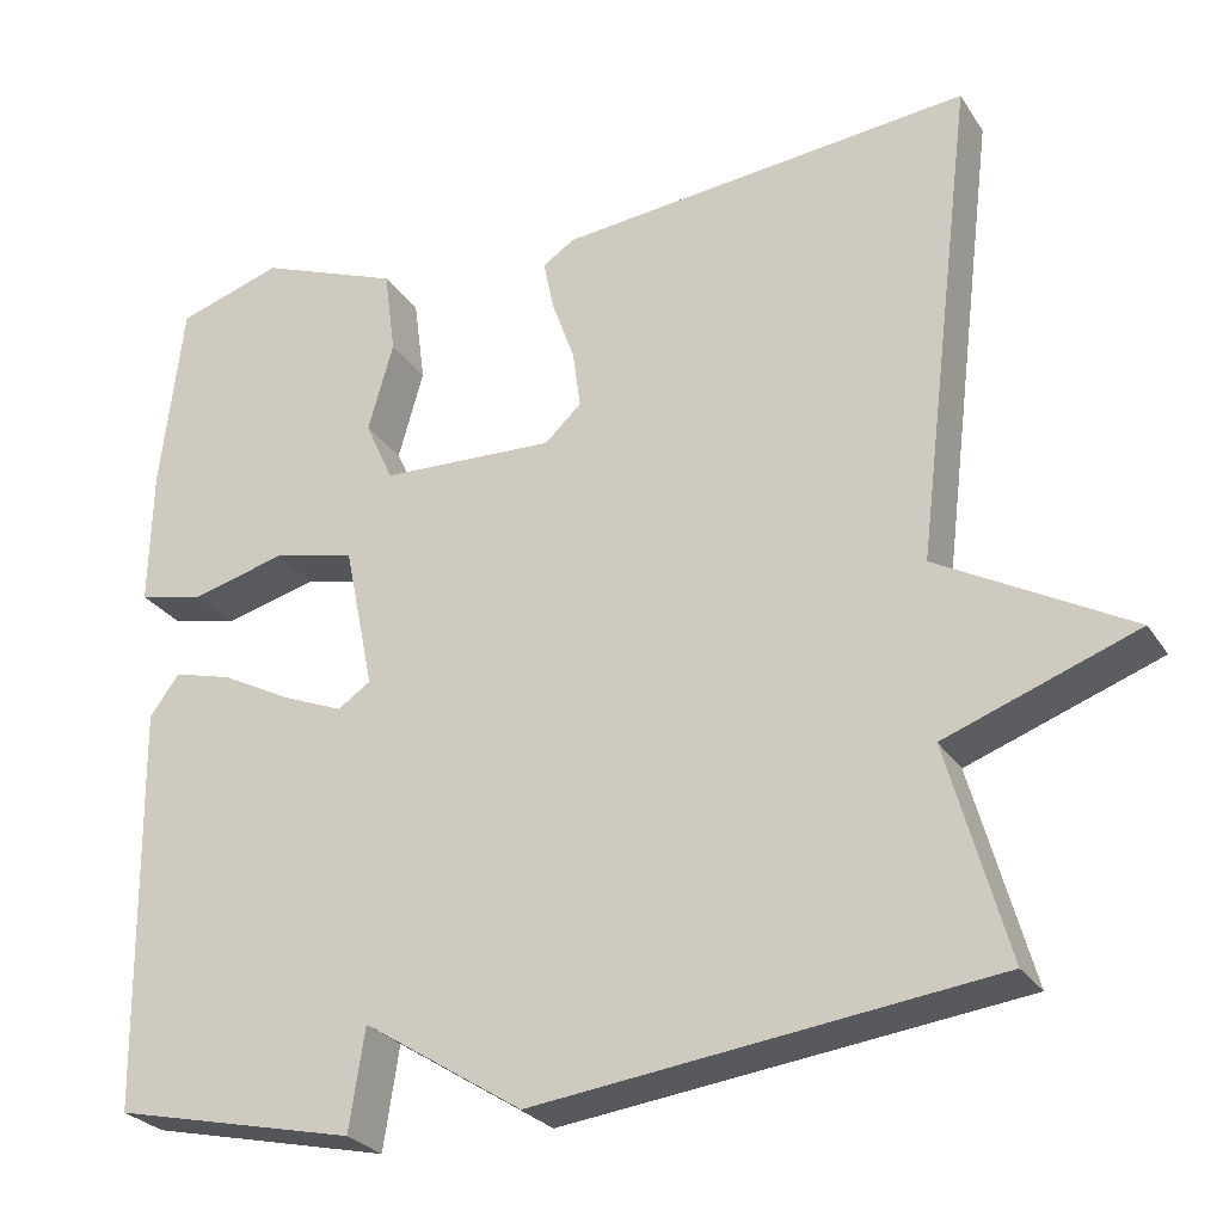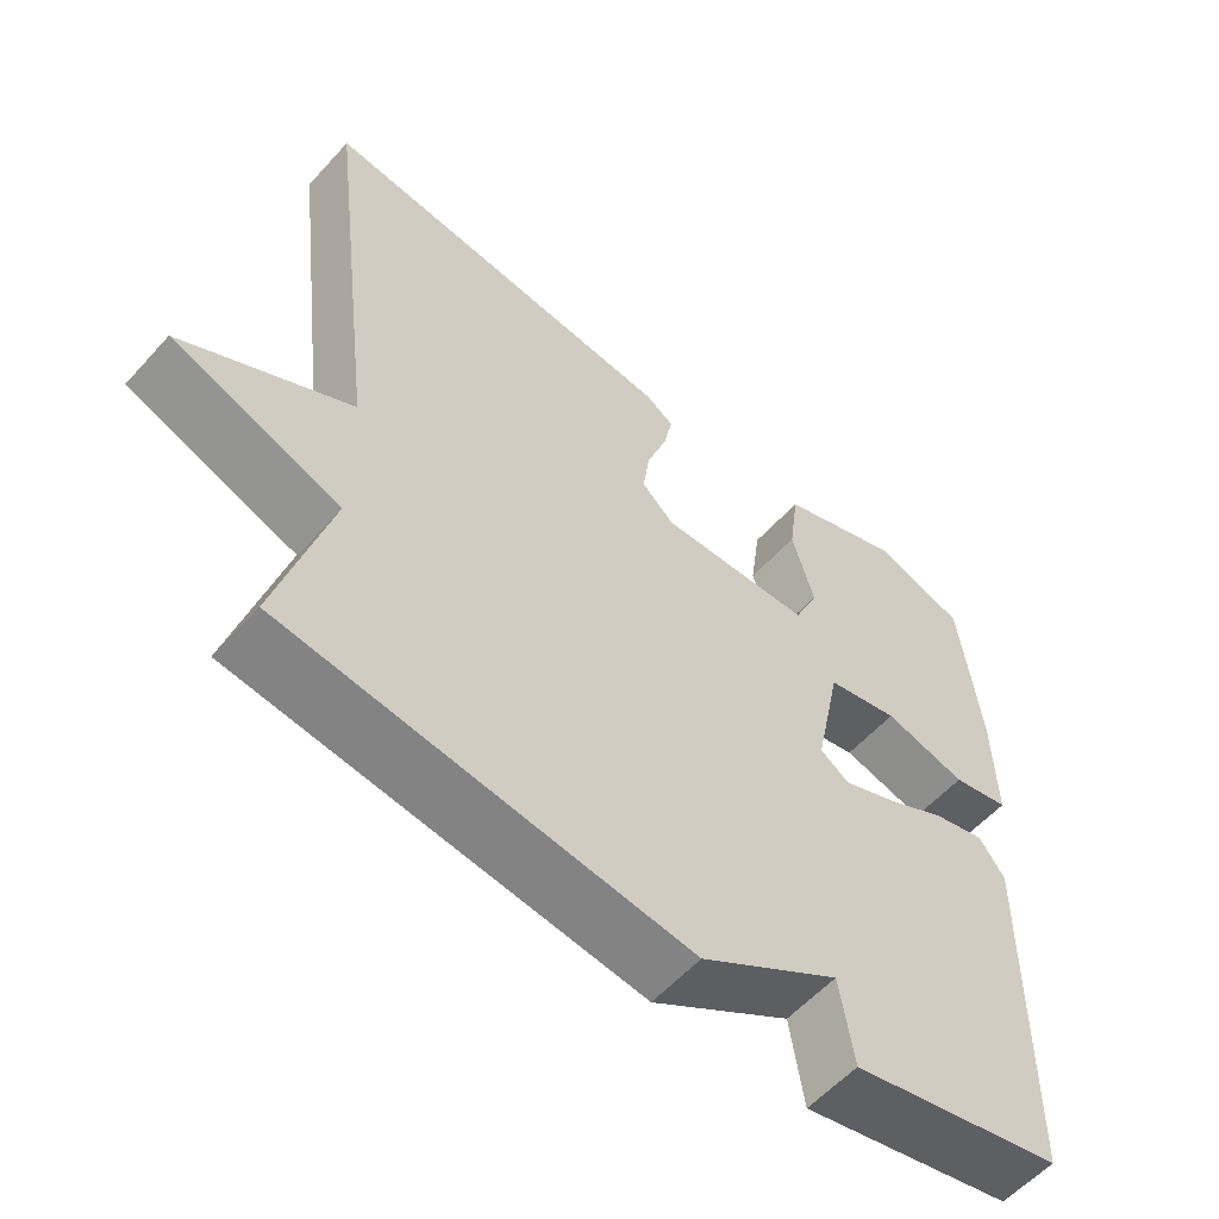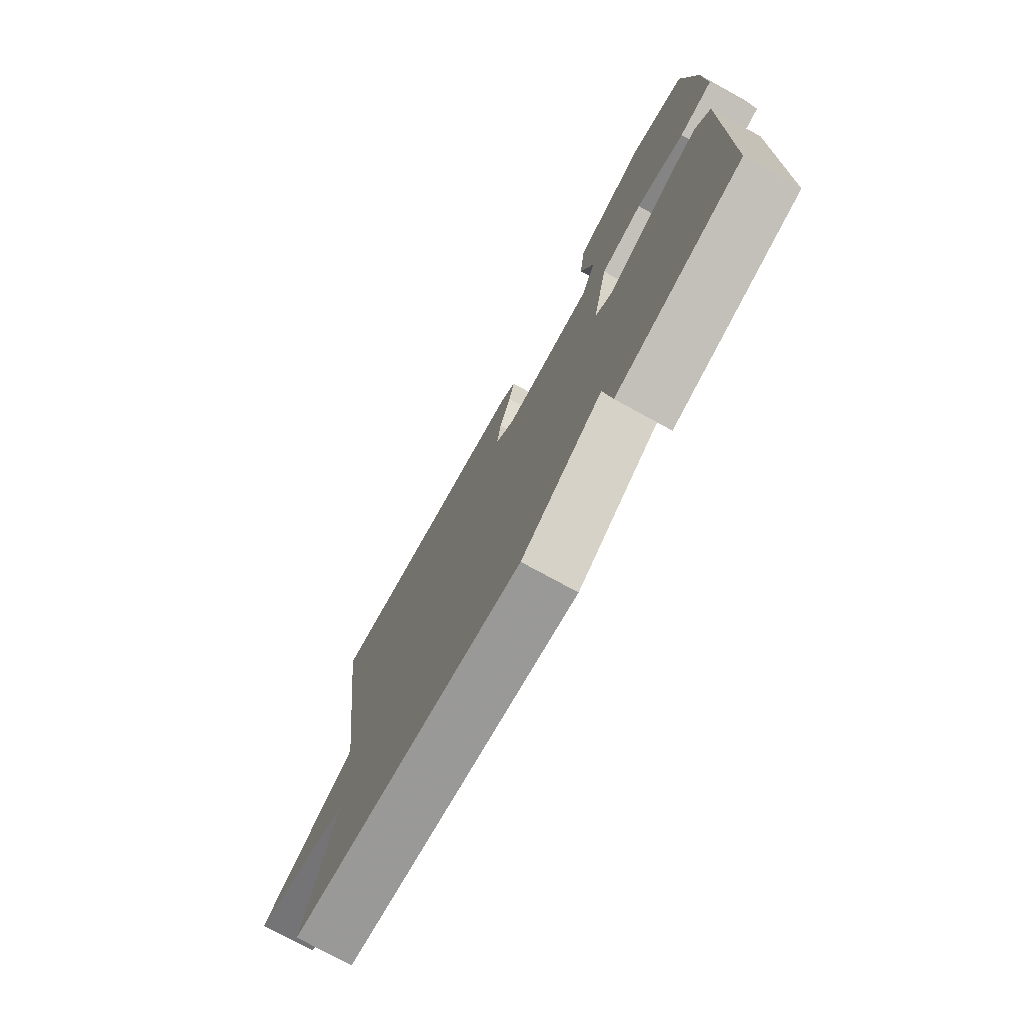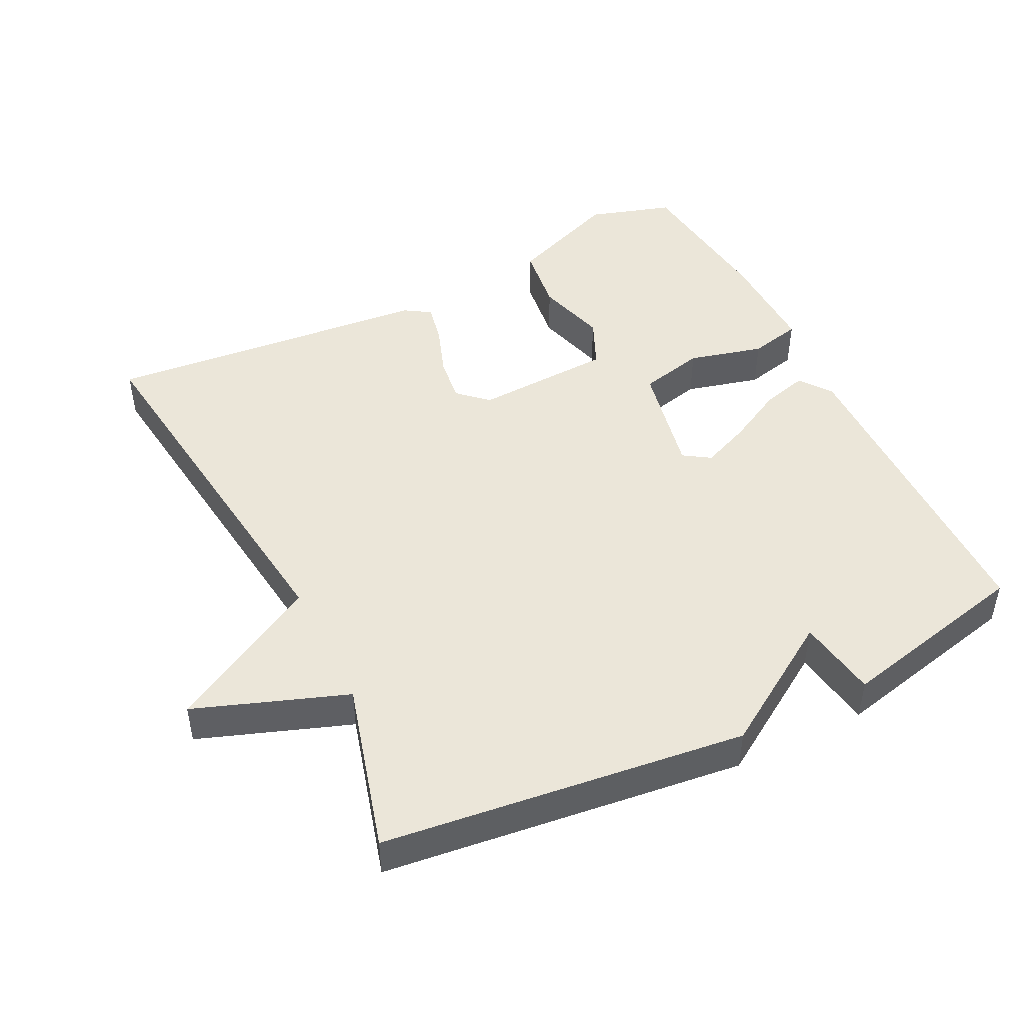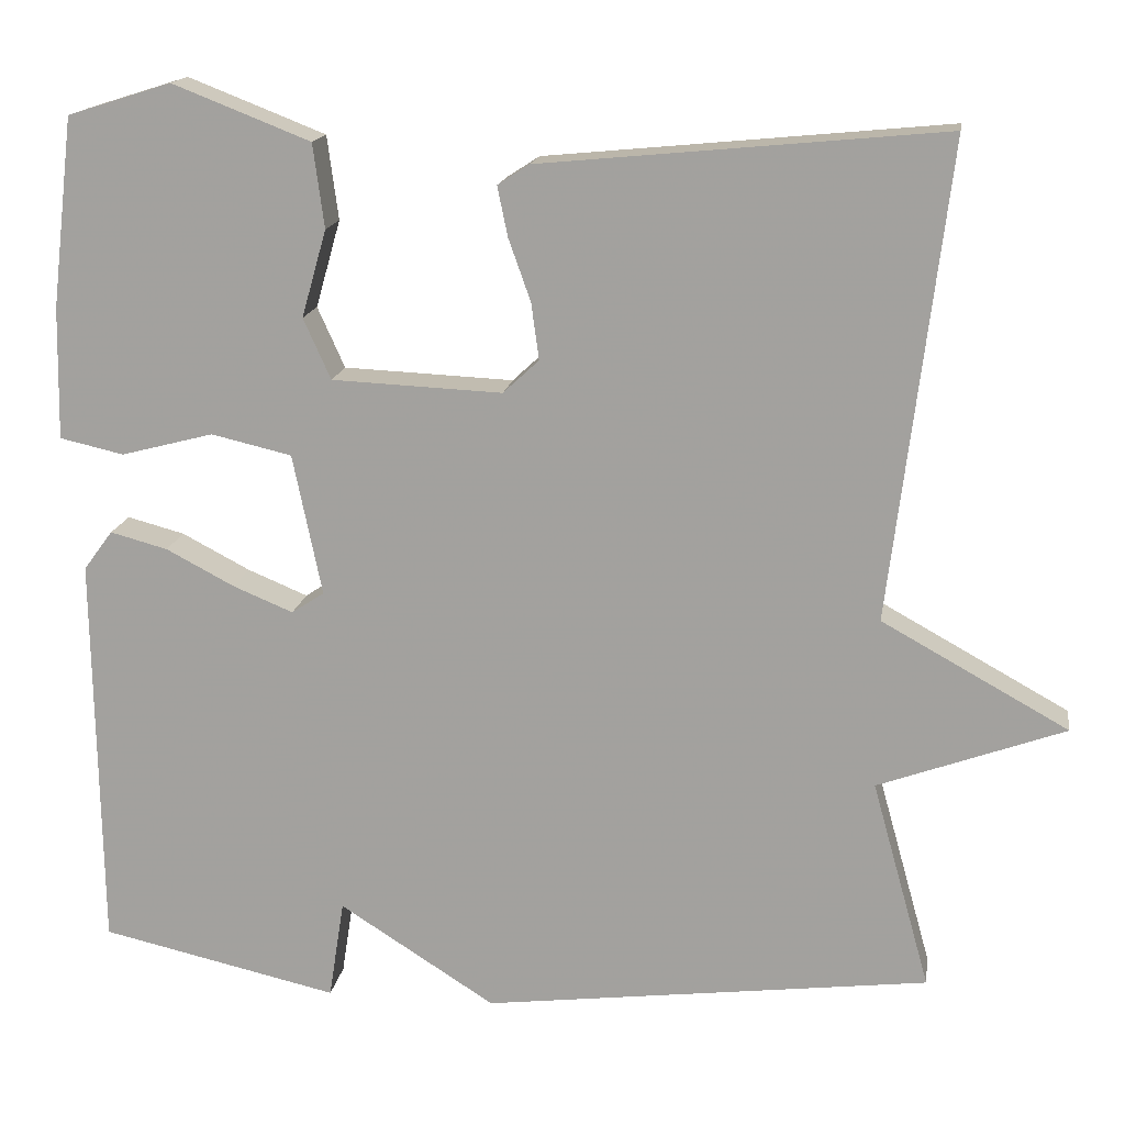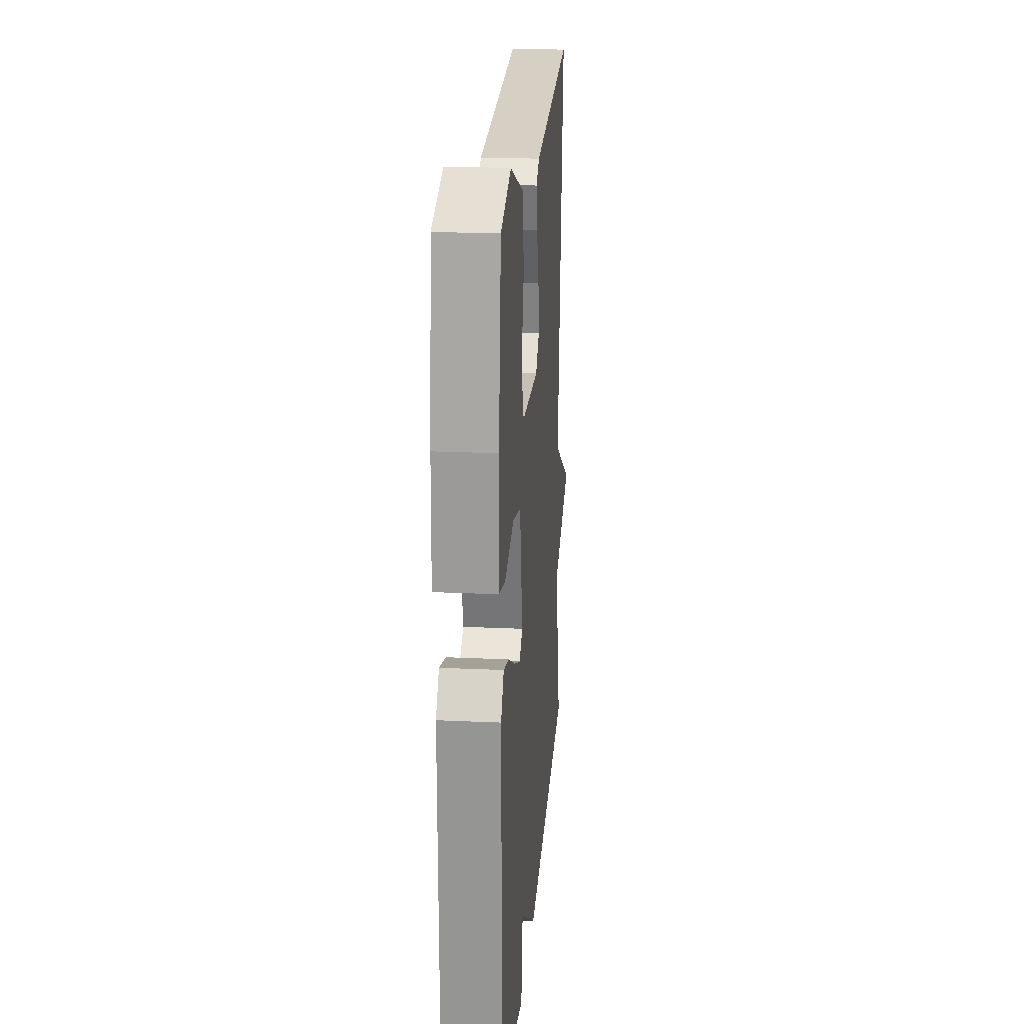
<metadata>
{"format":"obj","ext":"obj","renderer":"f3d","projection":"perspective","resolution":1024,"background":"white","views":[{"elev":-27.1,"azim":26.3,"up":"+Z"},{"elev":-57.2,"azim":138.6,"up":"+Z"},{"elev":-75.4,"azim":-118.8,"up":"+Z"},{"elev":46.9,"azim":153.5,"up":"+Y"},{"elev":15.9,"azim":8.5,"up":"+Z"},{"elev":21.1,"azim":-85.3,"up":"+Z"}]}
</metadata>
<code>
v -0.5 0.07 0.5
v -0.379 0.07 0.538
v -0.218 0.07 0.475
v -0.205 0.07 0.377
v -0.234 0.07 0.275
v -0.202 0.07 0.204
v -0.003 0.07 0.195
v 0.039 0.07 0.234
v 0.03 0.07 0.3
v 0.004 0.07 0.373
v -0.008 0.07 0.431
v 0.029 0.07 0.455
v 0.5 0.07 0.5
v 0.432 0.07 -0.056
v 0.65 0.07 -0.177
v 0.432 0.07 -0.256
v 0.5 0.07 -0.5
v -0.022 0.07 -0.563
v -0.204 0.07 -0.447
v -0.222 0.07 -0.563
v -0.5 0.07 -0.5
v -0.507 0.07 -0.034
v -0.473 0.07 0.012
v -0.406 0.07 -0.006
v -0.326 0.07 -0.048
v -0.256 0.07 -0.077
v -0.218 0.07 -0.052
v -0.252 0.07 0.113
v -0.346 0.07 0.135
v -0.454 0.07 0.107
v -0.529 0.07 0.124
v -0.526 0.07 0.278
v -0.5 0 0.5
v -0.379 0 0.538
v -0.218 0 0.475
v -0.205 0 0.377
v -0.234 0 0.275
v -0.202 0 0.204
v -0.003 0 0.195
v 0.039 0 0.234
v 0.03 0 0.3
v 0.004 0 0.373
v -0.008 0 0.431
v 0.029 0 0.455
v 0.5 0 0.5
v 0.432 0 -0.056
v 0.65 0 -0.177
v 0.432 0 -0.256
v 0.5 0 -0.5
v -0.022 0 -0.563
v -0.204 0 -0.447
v -0.222 0 -0.563
v -0.5 0 -0.5
v -0.507 0 -0.034
v -0.473 0 0.012
v -0.406 0 -0.006
v -0.326 0 -0.048
v -0.256 0 -0.077
v -0.218 0 -0.052
v -0.252 0 0.113
v -0.346 0 0.135
v -0.454 0 0.107
v -0.529 0 0.124
v -0.526 0 0.278
f 3 4 5
f 2 3 5
f 1 2 5
f 32 1 5
f 31 32 5
f 30 31 5
f 29 30 5
f 28 29 5 6
f 27 28 6 7
f 23 24 25
f 22 23 25
f 21 22 25
f 20 21 25
f 19 20 25
f 19 25 26
f 19 26 27
f 18 19 27
f 17 18 27
f 16 17 27
f 14 15 16 27
f 12 13 14
f 11 12 14
f 10 11 14
f 9 10 14
f 8 9 14
f 7 8 14 27
f 37 36 35
f 37 35 34
f 37 34 33
f 37 33 64
f 37 64 63
f 37 63 62
f 37 62 61
f 38 37 61 60
f 39 38 60 59
f 57 56 55
f 57 55 54
f 57 54 53
f 57 53 52
f 57 52 51
f 58 57 51
f 59 58 51
f 59 51 50
f 59 50 49
f 59 49 48
f 59 48 47 46
f 46 45 44
f 46 44 43
f 46 43 42
f 46 42 41
f 46 41 40
f 59 46 40 39
f 1 33 34 2
f 2 34 35 3
f 3 35 36 4
f 4 36 37 5
f 5 37 38 6
f 6 38 39 7
f 7 39 40 8
f 8 40 41 9
f 9 41 42 10
f 10 42 43 11
f 11 43 44 12
f 12 44 45 13
f 13 45 46 14
f 14 46 47 15
f 15 47 48 16
f 16 48 49 17
f 17 49 50 18
f 18 50 51 19
f 19 51 52 20
f 20 52 53 21
f 21 53 54 22
f 22 54 55 23
f 23 55 56 24
f 24 56 57 25
f 25 57 58 26
f 26 58 59 27
f 27 59 60 28
f 28 60 61 29
f 29 61 62 30
f 30 62 63 31
f 31 63 64 32
f 32 64 33 1

</code>
